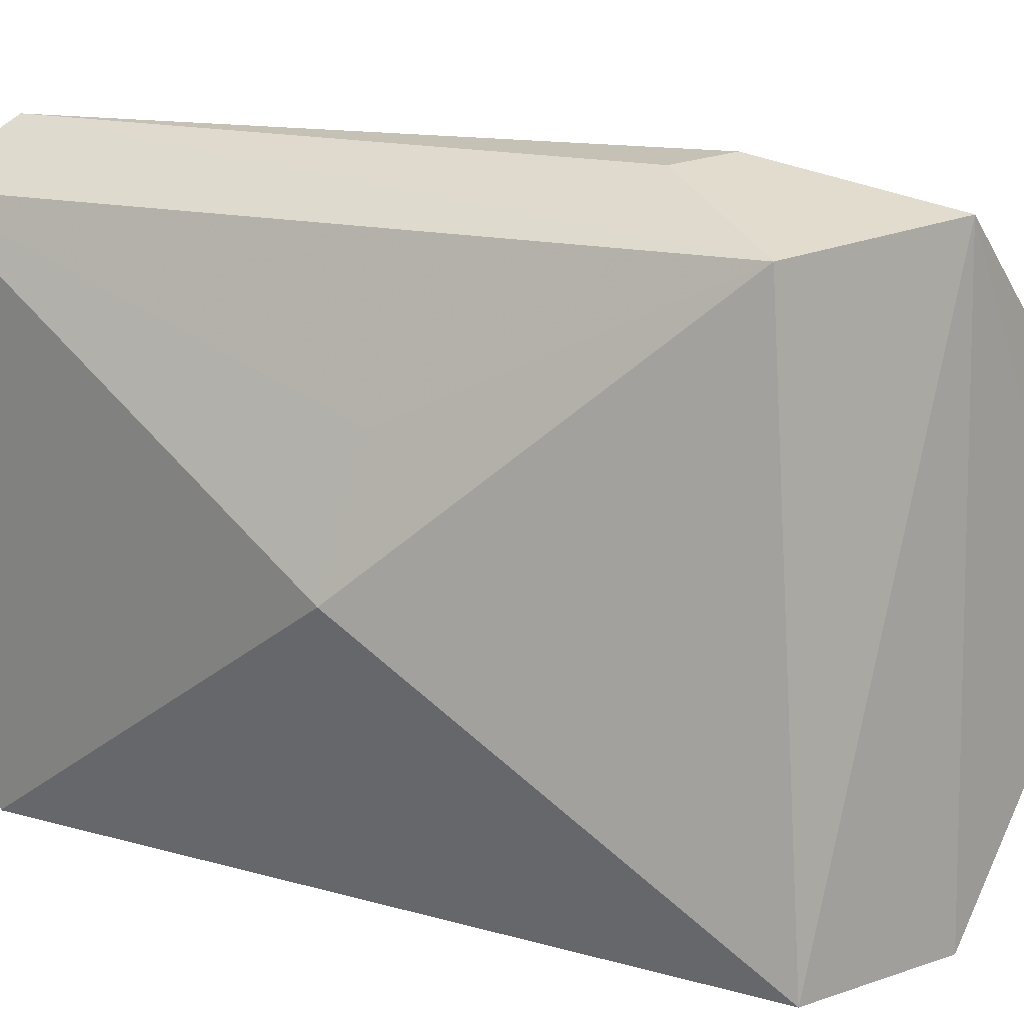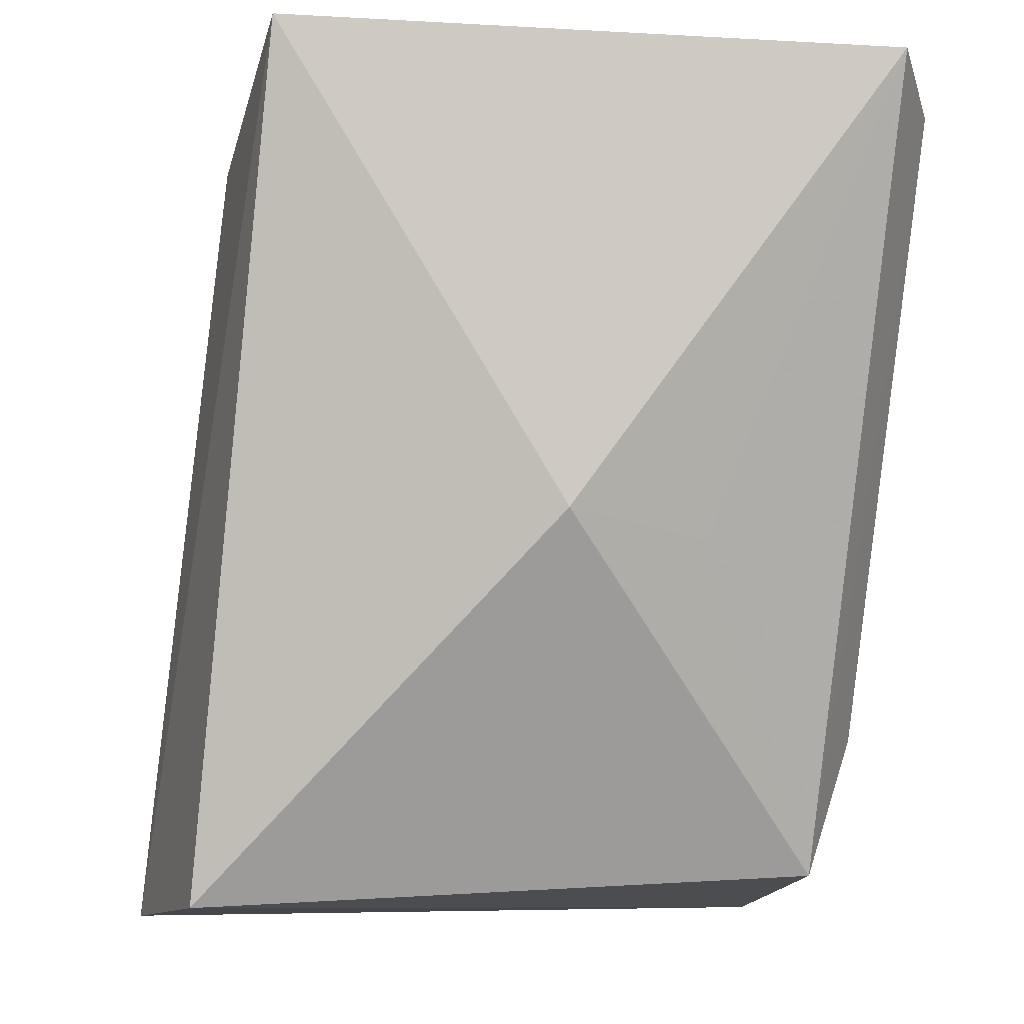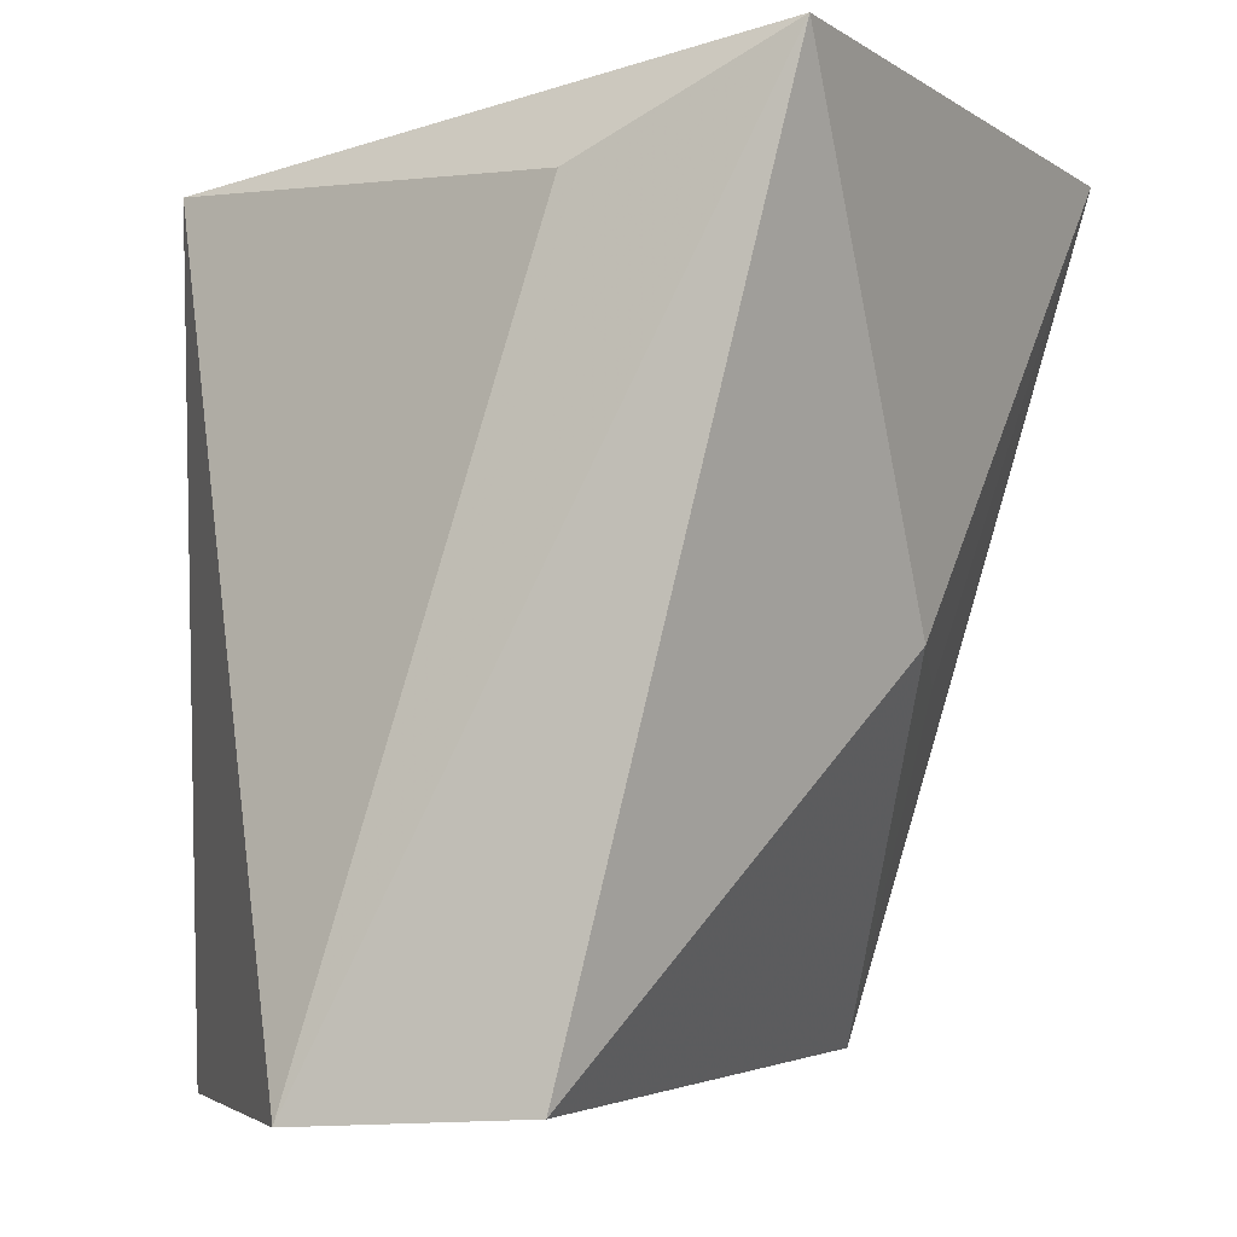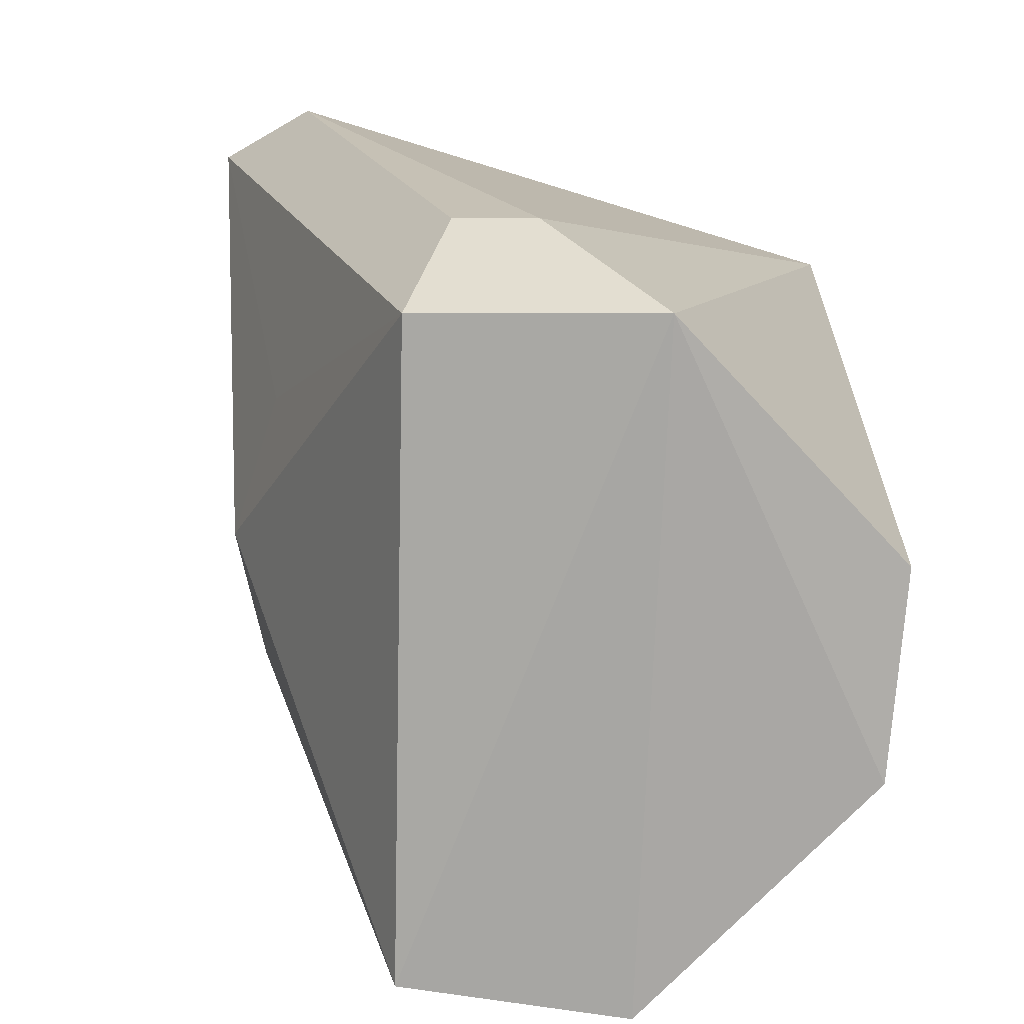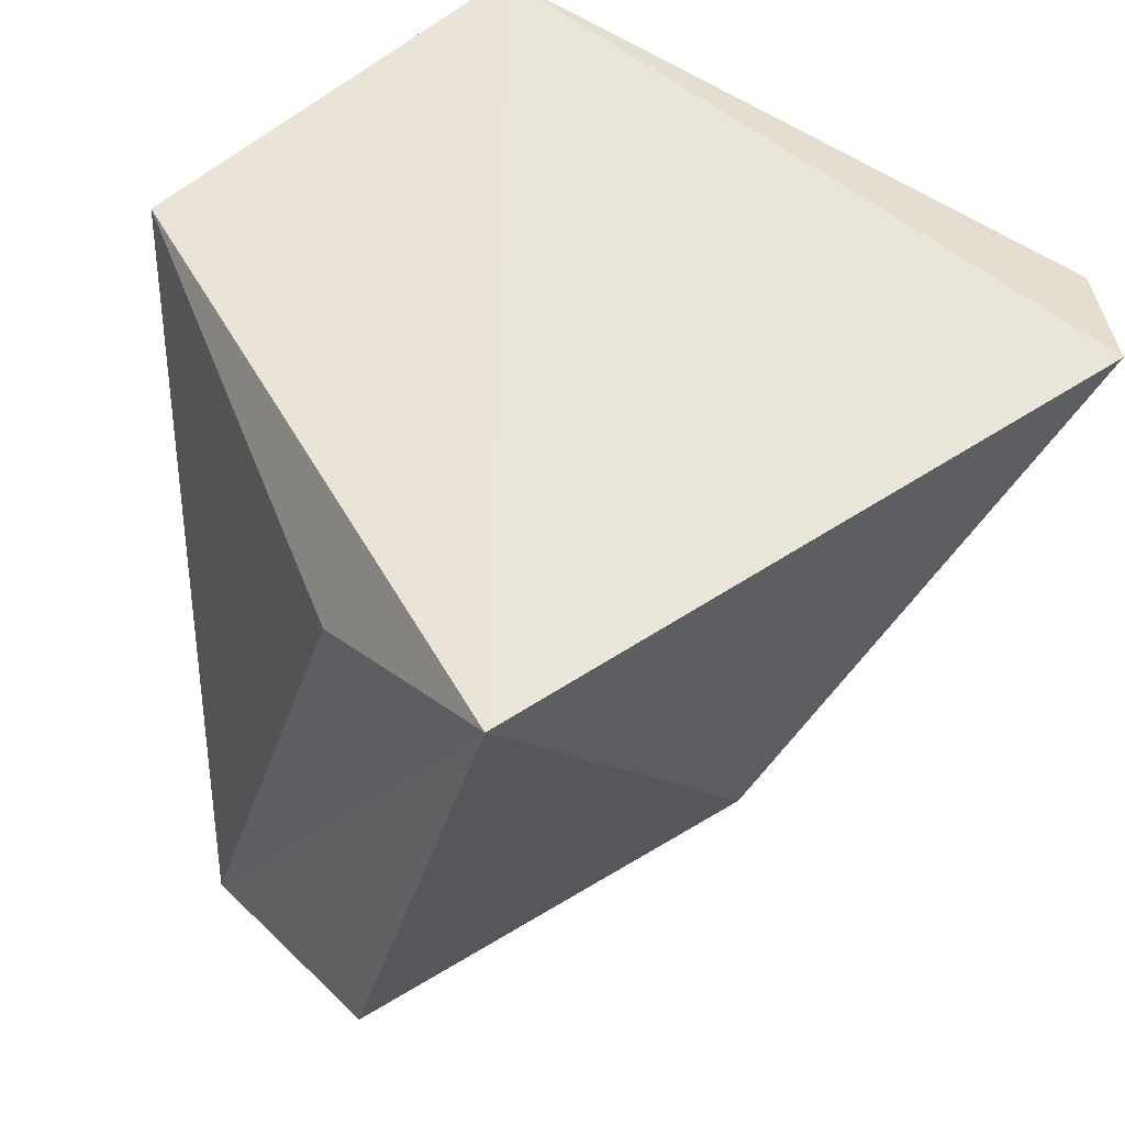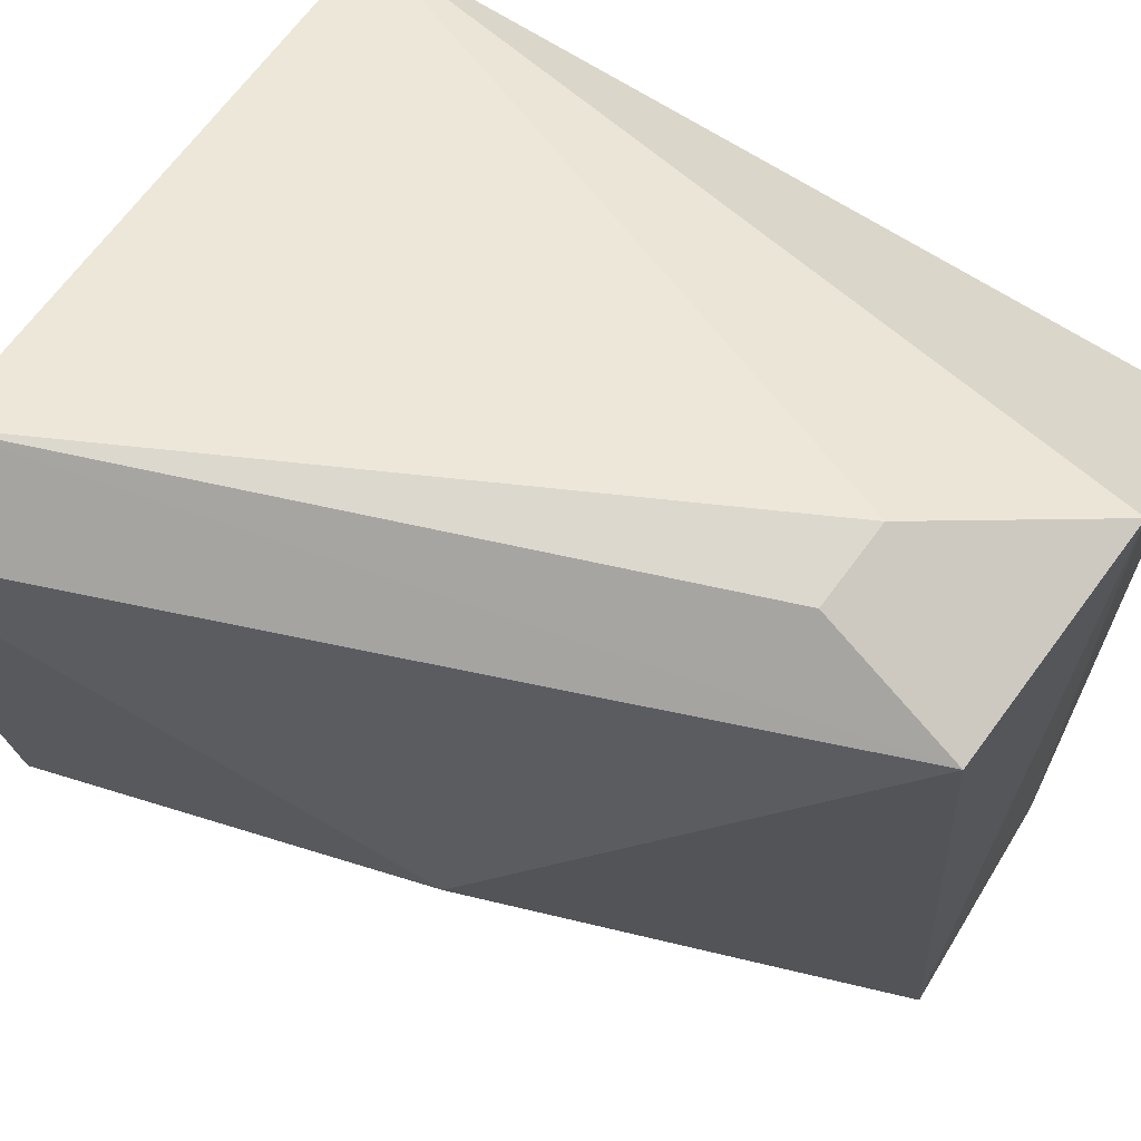
<metadata>
{"format":"obj","ext":"obj","renderer":"f3d","projection":"perspective","resolution":1024,"background":"white","views":[{"elev":13.4,"azim":-47.7,"up":"+Z"},{"elev":-8.5,"azim":-106.1,"up":"+Y"},{"elev":-6.2,"azim":-156.6,"up":"+Y"},{"elev":-74.0,"azim":-2.8,"up":"+Y"},{"elev":56.3,"azim":-129.5,"up":"+Y"},{"elev":66.8,"azim":-61.6,"up":"+Z"}]}
</metadata>
<code>
v 0.07273 0.009679 0.02003
v 0.0847 -0.00572 0.01444
v 0.08453 0.009521 0.01706
v 0.072 0.01026 0.006631
v 0.07561 -0.005353 0.01844
v 0.08424 0.009277 0.009014
v 0.07085 0.01041 0.01877
v 0.07596 -0.00595 0.006027
v 0.08023 -0.006035 0.01881
v 0.08033 -0.006161 0.005684
v 0.07211 0.001386 0.01233
v 0.07793 -0.002845 0.0198
v 0.08456 -0.005969 0.01044
v 0.07603 0.008318 0.0065
v 0.07293 0.0009724 0.01532
v 0.07635 -0.002604 0.01968
f 6 3 2
f 6 4 3
f 7 1 3
f 7 3 4
f 7 5 1
f 9 2 3
f 9 5 8
f 10 9 8
f 10 8 4
f 11 7 4
f 11 4 8
f 11 8 5
f 12 9 3
f 12 3 1
f 13 10 6
f 13 6 2
f 13 2 9
f 13 9 10
f 14 10 4
f 14 4 6
f 14 6 10
f 15 11 5
f 15 5 7
f 15 7 11
f 16 12 1
f 16 1 5
f 16 5 9
f 16 9 12

</code>
